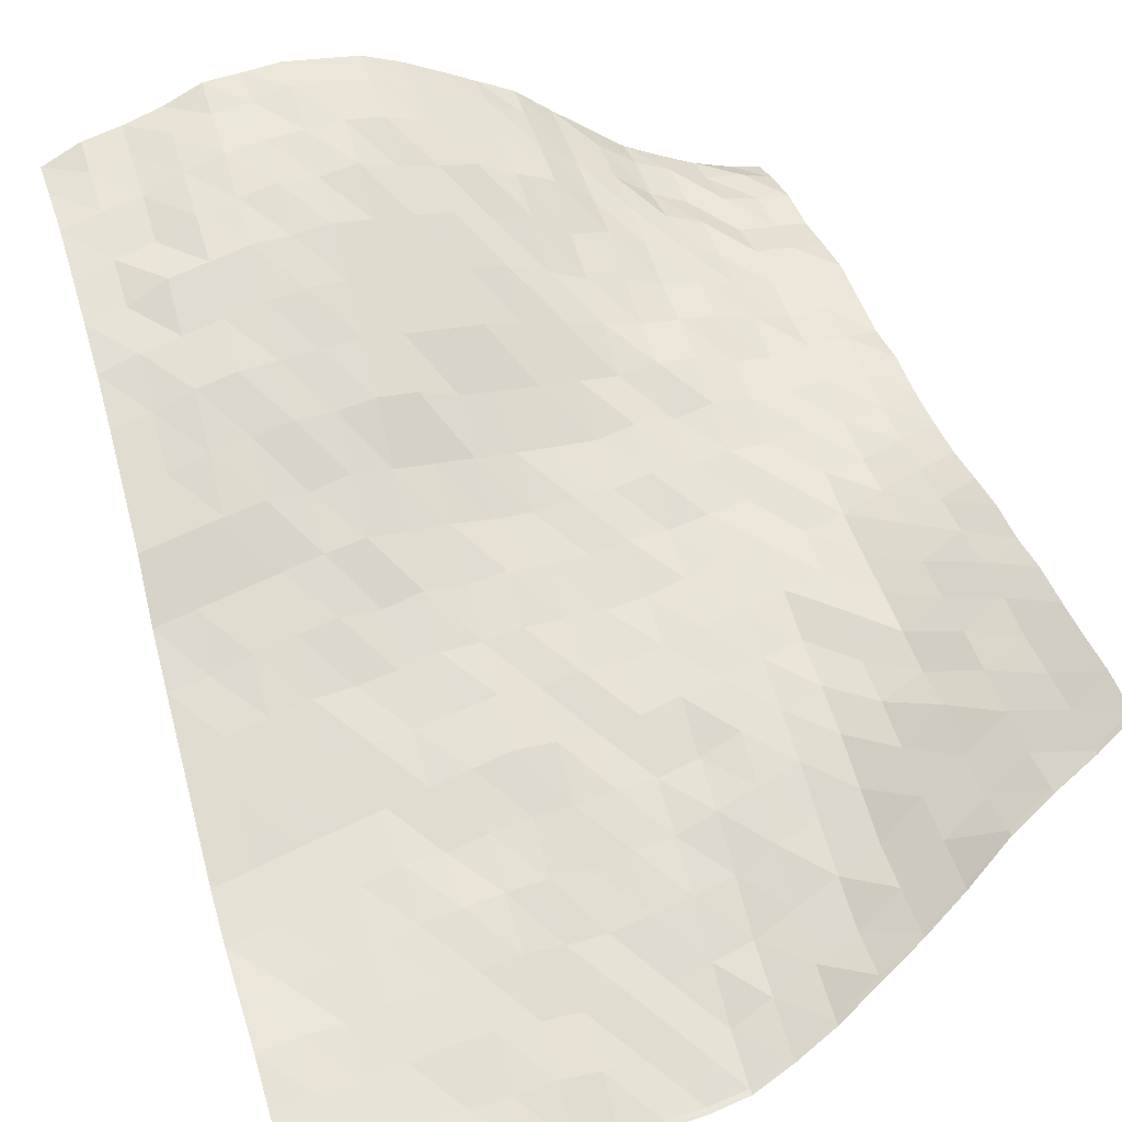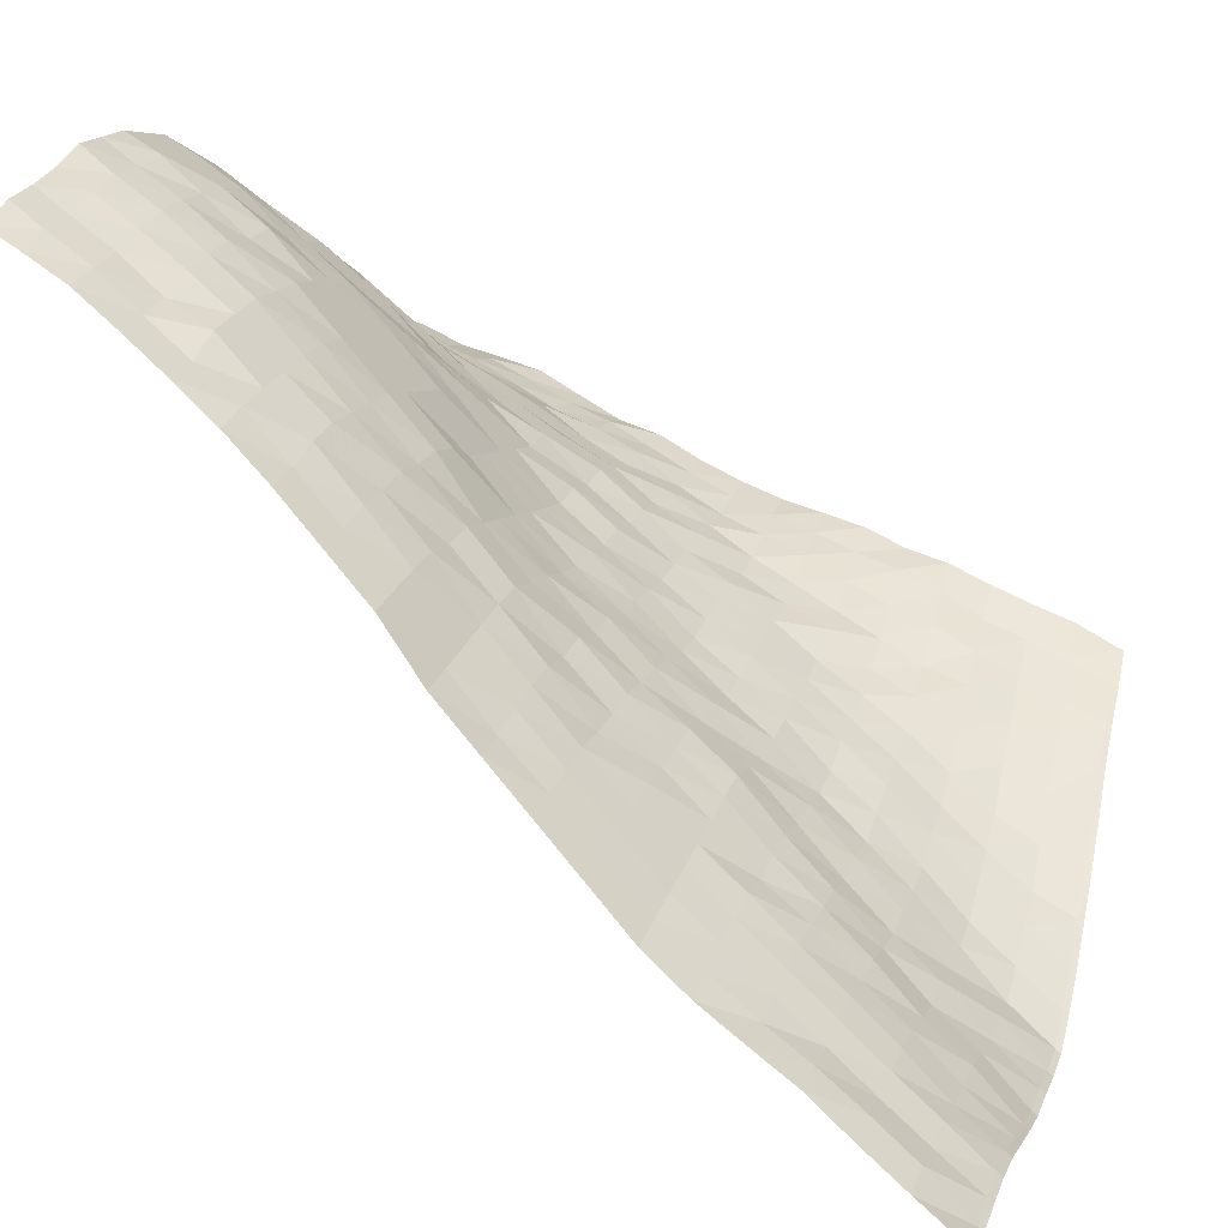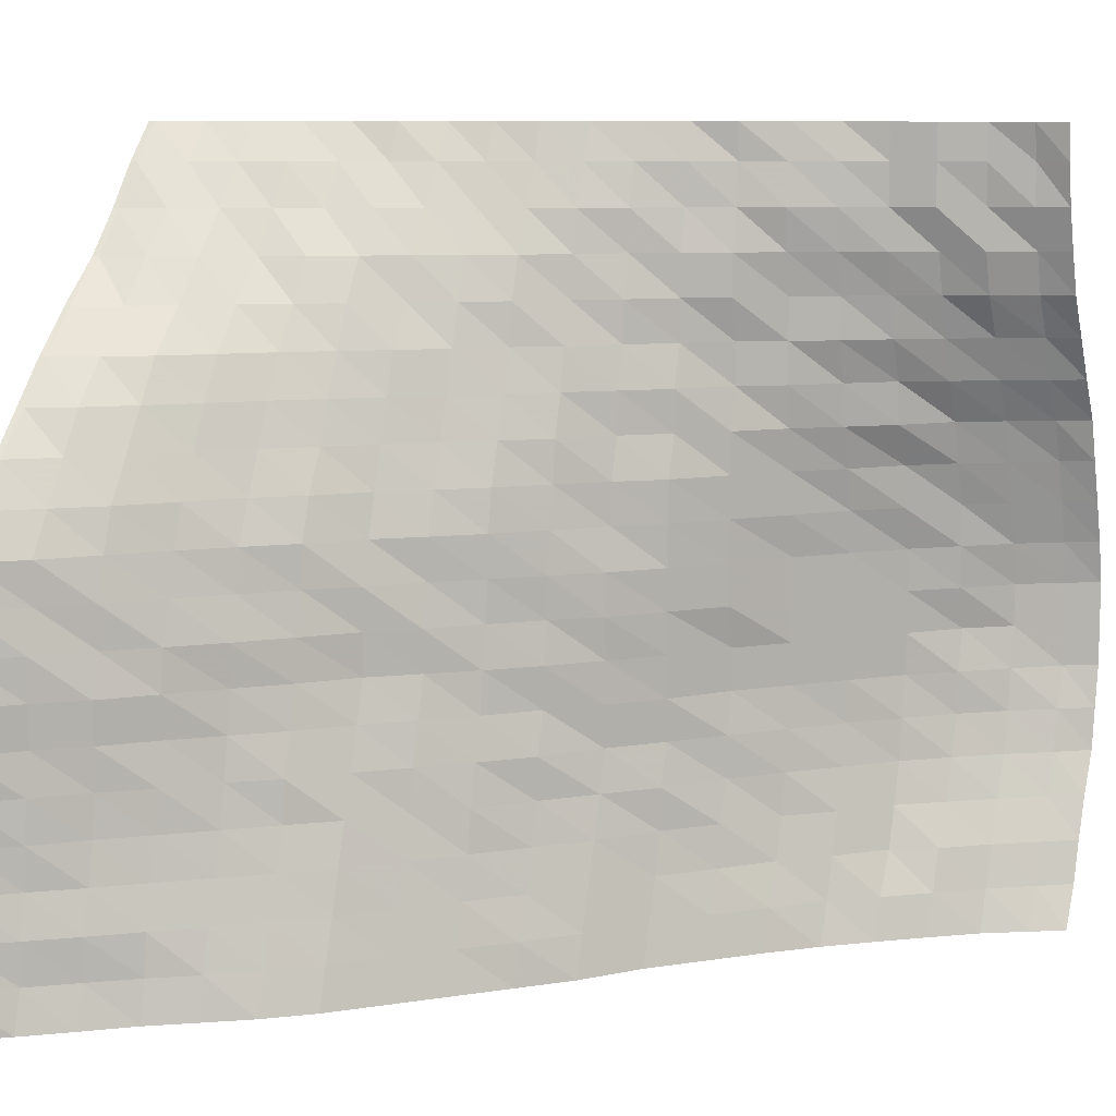
<metadata>
{"format":"obj","ext":"obj","renderer":"f3d","projection":"perspective","resolution":1024,"background":"white","views":[{"elev":21.5,"azim":-112.1,"up":"+Y"},{"elev":6.1,"azim":-163.2,"up":"+Y"},{"elev":10.0,"azim":26.0,"up":"+Z"}]}
</metadata>
<code>
o terrain_20_27_Plane.030
v 15.21 11.88 -16.1
v 13.51 10.79 -16.1
v 11.82 9.375 -16.1
v 10.12 7.904 -16.1
v 8.426 6.363 -16.1
v 6.731 4.609 -16.1
v 5.036 2.711 -16.1
v 3.34 0.813 -16.1
v 1.645 -1.587 -16.1
v -0.05049 -3.485 -16.1
v -1.746 -5.383 -16.1
v -3.441 -7.282 -16.1
v -5.137 -9.18 -16.1
v -6.832 -10.7 -16.1
v -8.527 -11.97 -16.1
v -10.22 -13.21 -16.1
v -11.92 -14.72 -16.1
v -13.61 -16.16 -16.1
v -15.31 -17.56 -16.1
v -15.31 -4.581 14.42
v -15.31 -5.792 12.73
v -15.31 -7.19 11.03
v -15.31 -9.087 9.335
v -15.31 -10.7 7.64
v -15.31 -12.09 5.944
v -15.31 -13.56 4.249
v -15.31 -14.7 2.554
v -15.31 -15.67 0.8583
v -15.31 -16.05 -0.8371
v -15.31 -16.23 -2.532
v -15.31 -16.55 -4.228
v -15.31 -16.55 -5.923
v -15.31 -16.55 -7.619
v -15.31 -16.55 -9.314
v -15.31 -16.73 -11.01
v -15.31 -17.05 -12.7
v -15.31 -17.46 -14.4
v -13.61 -3.676 14.42
v -13.61 -5.131 12.73
v -13.61 -6.622 11.03
v -13.61 -8.083 9.335
v -13.61 -9.7 7.64
v -13.61 -11.16 5.944
v -13.61 -12.15 4.249
v -13.61 -13.21 2.554
v -13.61 -14.15 0.8583
v -13.61 -14.22 -0.8371
v -13.61 -14.65 -2.532
v -13.61 -14.72 -4.228
v -13.61 -14.72 -5.923
v -13.61 -14.98 -7.619
v -13.61 -15.16 -9.314
v -13.61 -15.22 -11.01
v -13.61 -15.66 -12.7
v -13.61 -15.72 -14.4
v -11.92 -2.916 14.42
v -11.92 -4.188 12.73
v -11.92 -5.683 11.03
v -11.92 -7.089 9.335
v -11.92 -8.696 7.64
v -11.92 -9.715 5.944
v -11.92 -10.71 4.249
v -11.92 -11.71 2.554
v -11.92 -12.25 0.8583
v -11.92 -12.71 -0.8371
v -11.92 -12.76 -2.532
v -11.92 -13.21 -4.228
v -11.92 -13.21 -5.923
v -11.92 -13.26 -7.619
v -11.92 -13.43 -9.314
v -11.92 -13.76 -11.01
v -11.92 -14.22 -12.7
v -11.92 -14.26 -14.4
v -10.22 -2.17 14.42
v -10.22 -3.208 12.73
v -10.22 -4.332 11.03
v -10.22 -5.804 9.335
v -10.22 -7.19 7.64
v -10.22 -8.194 5.944
v -10.22 -8.893 4.249
v -10.22 -9.84 2.554
v -10.22 -10.36 0.8583
v -10.22 -10.78 -0.8371
v -10.22 -11.21 -2.532
v -10.22 -11.36 -4.228
v -10.22 -11.36 -5.923
v -10.22 -11.71 -7.619
v -10.22 -11.86 -9.314
v -10.22 -12.21 -11.01
v -10.22 -12.71 -12.7
v -10.22 -12.87 -14.4
v -8.527 -1.166 14.42
v -8.527 -2.279 12.73
v -8.527 -3.675 11.03
v -8.527 -4.628 9.335
v -8.527 -5.684 7.64
v -8.527 -6.531 5.944
v -8.527 -7.222 4.249
v -8.527 -7.956 2.554
v -8.527 -8.696 0.8583
v -8.527 -8.96 -0.8371
v -8.527 -9.462 -2.532
v -8.527 -9.462 -4.228
v -8.527 -9.7 -5.923
v -8.527 -9.964 -7.619
v -8.527 -10.3 -9.314
v -8.527 -10.7 -11.01
v -8.527 -11.19 -12.7
v -8.527 -11.64 -14.4
v -6.832 -0.3248 14.42
v -6.832 -1.568 12.73
v -6.832 -2.672 11.03
v -6.832 -3.648 9.335
v -6.832 -4.388 7.64
v -6.832 -5.098 5.944
v -6.832 -5.684 4.249
v -6.832 -6.524 2.554
v -6.832 -7.062 0.8583
v -6.832 -7.19 -0.8371
v -6.832 -7.564 -2.532
v -6.832 -7.692 -4.228
v -6.832 -8.066 -5.923
v -6.832 -8.568 -7.619
v -6.832 -8.696 -9.314
v -6.832 -9.198 -11.01
v -6.832 -9.692 -12.7
v -6.832 -10.2 -14.4
v -5.137 0.3394 14.42
v -5.137 -0.6501 12.73
v -5.137 -1.668 11.03
v -5.137 -2.17 9.335
v -5.137 -3.166 7.64
v -5.137 -3.664 5.944
v -5.137 -4.178 4.249
v -5.137 -4.68 2.554
v -5.137 -5.182 0.8583
v -5.137 -5.666 -0.8371
v -5.137 -5.684 -2.532
v -5.137 -5.699 -4.228
v -5.137 -6.183 -5.923
v -5.137 -6.681 -7.619
v -5.137 -7.179 -9.314
v -5.137 -7.674 -11.01
v -5.137 -8.145 -12.7
v -5.137 -8.678 -14.4
v -3.441 1.074 14.42
v -3.441 0.3197 12.73
v -3.441 -0.6632 11.03
v -3.441 -1.238 9.335
v -3.441 -1.72 7.64
v -3.441 -2.202 5.944
v -3.441 -2.684 4.249
v -3.441 -3.266 2.554
v -3.441 -3.739 0.8583
v -3.441 -3.768 -0.8371
v -3.441 -4.178 -2.532
v -3.441 -4.181 -4.228
v -3.441 -4.603 -5.923
v -3.441 -5.015 -7.619
v -3.441 -5.274 -9.314
v -3.441 -5.776 -11.01
v -3.441 -6.272 -12.7
v -3.441 -6.78 -14.4
v -1.746 1.758 14.42
v -1.746 1.077 12.73
v -1.746 0.3394 11.03
v -1.746 -0.1626 9.335
v -1.746 -0.3636 7.64
v -1.746 -0.8656 5.944
v -1.746 -1.368 4.249
v -1.746 -1.87 2.554
v -1.746 -2.17 0.8583
v -1.746 -2.264 -0.8371
v -1.746 -2.372 -2.532
v -1.746 -2.672 -4.228
v -1.746 -2.836 -5.923
v -1.746 -3.294 -7.619
v -1.746 -3.676 -9.314
v -1.746 -3.924 -11.01
v -1.746 -4.379 -12.7
v -1.746 -4.881 -14.4
v -0.05042 2.455 14.42
v -0.05043 1.845 12.73
v -0.05043 1.535 11.03
v -0.05043 1.343 9.335
v -0.05044 0.8413 7.64
v -0.05045 0.4653 5.944
v -0.05045 0.02861 4.249
v -0.05045 -0.1626 2.554
v -0.05045 -0.4734 0.8583
v -0.05046 -0.6645 -0.8371
v -0.05046 -0.6645 -2.532
v -0.05046 -0.9754 -4.228
v -0.05047 -0.9754 -5.923
v -0.05048 -1.477 -7.619
v -0.05048 -1.549 -9.314
v -0.05048 -1.979 -11.01
v -0.05048 -2.481 -12.7
v -0.05049 -3.121 -14.4
v 1.645 3.351 14.42
v 1.645 2.913 12.73
v 1.645 2.849 11.03
v 1.645 2.429 9.335
v 1.645 2.347 7.64
v 1.645 1.927 5.944
v 1.645 1.845 4.249
v 1.645 1.425 2.554
v 1.645 1.343 0.8583
v 1.645 0.9228 -0.8371
v 1.645 0.8414 -2.532
v 1.645 0.9228 -4.228
v 1.645 0.8413 -5.923
v 1.645 0.8414 -7.619
v 1.645 0.4208 -9.314
v 1.645 -0.08117 -11.01
v 1.645 -0.5831 -12.7
v 1.645 -1.085 -14.4
v 3.34 4.355 14.42
v 3.34 4.225 12.73
v 3.34 3.853 11.03
v 3.34 3.853 9.335
v 3.34 3.825 7.64
v 3.34 3.351 5.944
v 3.34 3.348 4.249
v 3.34 2.895 2.554
v 3.34 2.849 0.8583
v 3.34 2.821 -0.8371
v 3.34 2.821 -2.532
v 3.34 2.821 -4.228
v 3.34 2.821 -5.923
v 3.34 2.821 -7.619
v 3.34 2.347 -9.314
v 3.34 2.245 -11.01
v 3.34 1.817 -12.7
v 3.34 1.315 -14.4
v 5.036 5.359 14.42
v 5.036 5.143 12.73
v 5.036 4.857 11.03
v 5.036 4.857 9.335
v 5.036 5.221 7.64
v 5.036 5.221 5.944
v 5.036 4.857 4.249
v 5.036 4.857 2.554
v 5.036 4.857 0.8583
v 5.036 4.857 -0.8371
v 5.036 4.857 -2.532
v 5.036 5.221 -4.228
v 5.036 5.221 -5.923
v 5.036 4.857 -7.619
v 5.036 4.719 -9.314
v 5.036 4.217 -11.01
v 5.036 3.853 -12.7
v 5.036 3.213 -14.4
v 6.731 6.115 14.42
v 6.731 5.861 12.73
v 6.731 6.115 11.03
v 6.731 6.363 9.335
v 6.731 6.363 7.64
v 6.731 6.363 5.944
v 6.731 6.617 4.249
v 6.731 6.865 2.554
v 6.731 6.865 0.8583
v 6.731 7.119 -0.8371
v 6.731 7.119 -2.532
v 6.731 7.119 -4.228
v 6.731 7.119 -5.923
v 6.731 6.865 -7.619
v 6.731 6.617 -9.314
v 6.731 6.363 -11.01
v 6.731 5.861 -12.7
v 6.731 5.111 -14.4
v 8.426 7.01 14.42
v 8.426 6.865 12.73
v 8.426 7.01 11.03
v 8.426 7.367 9.335
v 8.426 7.367 7.64
v 8.426 7.869 5.944
v 8.426 8.013 4.249
v 8.426 8.502 2.554
v 8.426 8.873 0.8583
v 8.426 9.017 -0.8371
v 8.426 9.017 -2.532
v 8.426 9.017 -4.228
v 8.426 9.017 -5.923
v 8.426 8.873 -7.619
v 8.426 8.515 -9.314
v 8.426 8.013 -11.01
v 8.426 7.511 -12.7
v 8.426 7.009 -14.4
v 10.12 7.869 14.42
v 10.12 7.869 12.73
v 10.12 7.869 11.03
v 10.12 8.371 9.335
v 10.12 8.667 7.64
v 10.12 9.375 5.944
v 10.12 9.467 4.249
v 10.12 10.33 2.554
v 10.12 10.41 0.8583
v 10.12 10.88 -0.8371
v 10.12 10.92 -2.532
v 10.12 10.92 -4.228
v 10.12 10.92 -5.923
v 10.12 10.6 -7.619
v 10.12 10.38 -9.314
v 10.12 9.877 -11.01
v 10.12 9.375 -12.7
v 10.12 8.406 -14.4
v 11.82 8.371 14.42
v 11.82 8.371 12.73
v 11.82 8.873 11.03
v 11.82 9.3 9.335
v 11.82 9.844 7.64
v 11.82 10.38 5.944
v 11.82 11.31 4.249
v 11.82 11.77 2.554
v 11.82 12.31 0.8583
v 11.82 12.39 -0.8371
v 11.82 12.49 -2.532
v 11.82 12.81 -4.228
v 11.82 12.39 -5.923
v 11.82 12.31 -7.619
v 11.82 11.86 -9.314
v 11.82 11.31 -11.01
v 11.82 10.41 -12.7
v 11.82 9.877 -14.4
v 13.51 9.19 14.42
v 13.51 9.375 12.73
v 13.51 9.375 11.03
v 13.51 9.877 9.335
v 13.51 10.8 7.64
v 13.51 11.49 5.944
v 13.51 12.39 4.249
v 13.51 12.89 2.554
v 13.51 13.39 0.8583
v 13.51 13.89 -0.8371
v 13.51 14.21 -2.532
v 13.51 14.21 -4.228
v 13.51 13.95 -5.923
v 13.51 13.71 -7.619
v 13.51 13.32 -9.314
v 13.51 12.65 -11.01
v 13.51 11.88 -12.7
v 13.51 11.38 -14.4
v 15.21 9.877 14.42
v 15.21 9.877 12.73
v 15.21 10.38 11.03
v 15.21 10.88 9.335
v 15.21 11.75 7.64
v 15.21 12.46 5.944
v 15.21 13.39 4.249
v 15.21 14.08 2.554
v 15.21 14.6 0.8583
v 15.21 15.1 -0.8371
v 15.21 15.4 -2.532
v 15.21 15.4 -4.228
v 15.21 15.4 -5.923
v 15.21 14.9 -7.619
v 15.21 14.52 -9.314
v 15.21 13.89 -11.01
v 15.21 13.11 -12.7
v 15.21 12.59 -14.4
v -15.52 -17.26 -12.7
v -15.52 -17.65 -14.4
v -15.52 -16.92 -11.01
v -15.52 -16.74 -9.314
v -15.52 -16.76 -7.619
v -15.52 -16.76 -5.923
v -15.52 -16.73 -4.228
v -15.52 -16.41 -2.532
v -15.52 -16.21 -0.8371
v -15.52 -15.82 0.8583
v -15.52 -14.85 2.554
v -15.52 -13.71 4.249
v -15.52 -12.24 5.944
v -15.52 -10.8 7.64
v -15.52 -9.163 9.335
v -15.52 -7.315 11.03
v -15.52 -5.904 12.73
v -15.52 -4.668 14.42
v -15.52 -17.77 -16.1
v 16.48 12.67 -16.1
v 16.48 9.949 14.42
v 16.48 10.25 12.73
v 16.48 10.76 11.03
v 16.48 11.31 9.335
v 16.48 12.23 7.64
v 16.48 13.16 5.944
v 16.48 14.14 4.249
v 16.48 14.69 2.554
v 16.48 15.25 0.8583
v 16.48 15.77 -0.8371
v 16.48 16.15 -2.532
v 16.48 16.15 -4.228
v 16.48 16.15 -5.923
v 16.48 15.85 -7.619
v 16.48 15.56 -9.314
v 16.48 14.72 -11.01
v 16.48 14.08 -12.7
v 16.48 13.57 -14.4
v -15.31 -3.297 15.9
v -13.61 -2.359 15.9
v -11.92 -1.685 15.9
v -10.22 -0.9409 15.9
v -8.527 -0.1354 15.9
v -6.832 0.409 15.9
v -5.137 1.218 15.9
v -3.441 1.749 15.9
v -1.746 2.274 15.9
v -0.05042 2.967 15.9
v 1.645 3.79 15.9
v 3.34 4.77 15.9
v 5.036 5.359 15.9
v 6.731 6.332 15.9
v 8.426 7.322 15.9
v 10.12 7.869 15.9
v 11.82 8.371 15.9
v 13.51 9.19 15.9
v 15.21 9.619 15.9
v -15.52 -3.37 15.9
v 16.48 9.821 15.9
f 363 37 19 380
f 37 55 18 19
f 55 73 17 18
f 73 91 16 17
f 91 109 15 16
f 109 127 14 15
f 127 145 13 14
f 145 163 12 13
f 163 181 11 12
f 181 199 10 11
f 199 217 9 10
f 217 235 8 9
f 235 253 7 8
f 253 271 6 7
f 271 289 5 6
f 289 307 4 5
f 307 325 3 4
f 325 343 2 3
f 343 361 1 2
f 419 400 20 379
f 379 20 21 378
f 378 21 22 377
f 377 22 23 376
f 376 23 24 375
f 375 24 25 374
f 374 25 26 373
f 373 26 27 372
f 372 27 28 371
f 371 28 29 370
f 370 29 30 369
f 369 30 31 368
f 368 31 32 367
f 367 32 33 366
f 366 33 34 365
f 365 34 35 364
f 364 35 36 362
f 362 36 37 363
f 400 401 38 20
f 20 38 39 21
f 21 39 40 22
f 22 40 41 23
f 23 41 42 24
f 24 42 43 25
f 25 43 44 26
f 26 44 45 27
f 27 45 46 28
f 28 46 47 29
f 29 47 48 30
f 30 48 49 31
f 31 49 50 32
f 32 50 51 33
f 33 51 52 34
f 34 52 53 35
f 35 53 54 36
f 36 54 55 37
f 401 402 56 38
f 38 56 57 39
f 39 57 58 40
f 40 58 59 41
f 41 59 60 42
f 42 60 61 43
f 43 61 62 44
f 44 62 63 45
f 45 63 64 46
f 46 64 65 47
f 47 65 66 48
f 48 66 67 49
f 49 67 68 50
f 50 68 69 51
f 51 69 70 52
f 52 70 71 53
f 53 71 72 54
f 54 72 73 55
f 402 403 74 56
f 56 74 75 57
f 57 75 76 58
f 58 76 77 59
f 59 77 78 60
f 60 78 79 61
f 61 79 80 62
f 62 80 81 63
f 63 81 82 64
f 64 82 83 65
f 65 83 84 66
f 66 84 85 67
f 67 85 86 68
f 68 86 87 69
f 69 87 88 70
f 70 88 89 71
f 71 89 90 72
f 72 90 91 73
f 403 404 92 74
f 74 92 93 75
f 75 93 94 76
f 76 94 95 77
f 77 95 96 78
f 78 96 97 79
f 79 97 98 80
f 80 98 99 81
f 81 99 100 82
f 82 100 101 83
f 83 101 102 84
f 84 102 103 85
f 85 103 104 86
f 86 104 105 87
f 87 105 106 88
f 88 106 107 89
f 89 107 108 90
f 90 108 109 91
f 404 405 110 92
f 92 110 111 93
f 93 111 112 94
f 94 112 113 95
f 95 113 114 96
f 96 114 115 97
f 97 115 116 98
f 98 116 117 99
f 99 117 118 100
f 100 118 119 101
f 101 119 120 102
f 102 120 121 103
f 103 121 122 104
f 104 122 123 105
f 105 123 124 106
f 106 124 125 107
f 107 125 126 108
f 108 126 127 109
f 405 406 128 110
f 110 128 129 111
f 111 129 130 112
f 112 130 131 113
f 113 131 132 114
f 114 132 133 115
f 115 133 134 116
f 116 134 135 117
f 117 135 136 118
f 118 136 137 119
f 119 137 138 120
f 120 138 139 121
f 121 139 140 122
f 122 140 141 123
f 123 141 142 124
f 124 142 143 125
f 125 143 144 126
f 126 144 145 127
f 406 407 146 128
f 128 146 147 129
f 129 147 148 130
f 130 148 149 131
f 131 149 150 132
f 132 150 151 133
f 133 151 152 134
f 134 152 153 135
f 135 153 154 136
f 136 154 155 137
f 137 155 156 138
f 138 156 157 139
f 139 157 158 140
f 140 158 159 141
f 141 159 160 142
f 142 160 161 143
f 143 161 162 144
f 144 162 163 145
f 407 408 164 146
f 146 164 165 147
f 147 165 166 148
f 148 166 167 149
f 149 167 168 150
f 150 168 169 151
f 151 169 170 152
f 152 170 171 153
f 153 171 172 154
f 154 172 173 155
f 155 173 174 156
f 156 174 175 157
f 157 175 176 158
f 158 176 177 159
f 159 177 178 160
f 160 178 179 161
f 161 179 180 162
f 162 180 181 163
f 408 409 182 164
f 164 182 183 165
f 165 183 184 166
f 166 184 185 167
f 167 185 186 168
f 168 186 187 169
f 169 187 188 170
f 170 188 189 171
f 171 189 190 172
f 172 190 191 173
f 173 191 192 174
f 174 192 193 175
f 175 193 194 176
f 176 194 195 177
f 177 195 196 178
f 178 196 197 179
f 179 197 198 180
f 180 198 199 181
f 409 410 200 182
f 182 200 201 183
f 183 201 202 184
f 184 202 203 185
f 185 203 204 186
f 186 204 205 187
f 187 205 206 188
f 188 206 207 189
f 189 207 208 190
f 190 208 209 191
f 191 209 210 192
f 192 210 211 193
f 193 211 212 194
f 194 212 213 195
f 195 213 214 196
f 196 214 215 197
f 197 215 216 198
f 198 216 217 199
f 410 411 218 200
f 200 218 219 201
f 201 219 220 202
f 202 220 221 203
f 203 221 222 204
f 204 222 223 205
f 205 223 224 206
f 206 224 225 207
f 207 225 226 208
f 208 226 227 209
f 209 227 228 210
f 210 228 229 211
f 211 229 230 212
f 212 230 231 213
f 213 231 232 214
f 214 232 233 215
f 215 233 234 216
f 216 234 235 217
f 411 412 236 218
f 218 236 237 219
f 219 237 238 220
f 220 238 239 221
f 221 239 240 222
f 222 240 241 223
f 223 241 242 224
f 224 242 243 225
f 225 243 244 226
f 226 244 245 227
f 227 245 246 228
f 228 246 247 229
f 229 247 248 230
f 230 248 249 231
f 231 249 250 232
f 232 250 251 233
f 233 251 252 234
f 234 252 253 235
f 412 413 254 236
f 236 254 255 237
f 237 255 256 238
f 238 256 257 239
f 239 257 258 240
f 240 258 259 241
f 241 259 260 242
f 242 260 261 243
f 243 261 262 244
f 244 262 263 245
f 245 263 264 246
f 246 264 265 247
f 247 265 266 248
f 248 266 267 249
f 249 267 268 250
f 250 268 269 251
f 251 269 270 252
f 252 270 271 253
f 413 414 272 254
f 254 272 273 255
f 255 273 274 256
f 256 274 275 257
f 257 275 276 258
f 258 276 277 259
f 259 277 278 260
f 260 278 279 261
f 261 279 280 262
f 262 280 281 263
f 263 281 282 264
f 264 282 283 265
f 265 283 284 266
f 266 284 285 267
f 267 285 286 268
f 268 286 287 269
f 269 287 288 270
f 270 288 289 271
f 414 415 290 272
f 272 290 291 273
f 273 291 292 274
f 274 292 293 275
f 275 293 294 276
f 276 294 295 277
f 277 295 296 278
f 278 296 297 279
f 279 297 298 280
f 280 298 299 281
f 281 299 300 282
f 282 300 301 283
f 283 301 302 284
f 284 302 303 285
f 285 303 304 286
f 286 304 305 287
f 287 305 306 288
f 288 306 307 289
f 415 416 308 290
f 290 308 309 291
f 291 309 310 292
f 292 310 311 293
f 293 311 312 294
f 294 312 313 295
f 295 313 314 296
f 296 314 315 297
f 297 315 316 298
f 298 316 317 299
f 299 317 318 300
f 300 318 319 301
f 301 319 320 302
f 302 320 321 303
f 303 321 322 304
f 304 322 323 305
f 305 323 324 306
f 306 324 325 307
f 416 417 326 308
f 308 326 327 309
f 309 327 328 310
f 310 328 329 311
f 311 329 330 312
f 312 330 331 313
f 313 331 332 314
f 314 332 333 315
f 315 333 334 316
f 316 334 335 317
f 317 335 336 318
f 318 336 337 319
f 319 337 338 320
f 320 338 339 321
f 321 339 340 322
f 322 340 341 323
f 323 341 342 324
f 324 342 343 325
f 417 418 344 326
f 326 344 345 327
f 327 345 346 328
f 328 346 347 329
f 329 347 348 330
f 330 348 349 331
f 331 349 350 332
f 332 350 351 333
f 333 351 352 334
f 334 352 353 335
f 335 353 354 336
f 336 354 355 337
f 337 355 356 338
f 338 356 357 339
f 339 357 358 340
f 340 358 359 341
f 341 359 360 342
f 342 360 361 343
f 360 398 399 361
f 359 397 398 360
f 358 396 397 359
f 357 395 396 358
f 356 394 395 357
f 355 393 394 356
f 354 392 393 355
f 353 391 392 354
f 352 390 391 353
f 351 389 390 352
f 350 388 389 351
f 349 387 388 350
f 348 386 387 349
f 347 385 386 348
f 346 384 385 347
f 345 383 384 346
f 344 382 383 345
f 418 420 382 344
f 361 399 381 1

</code>
